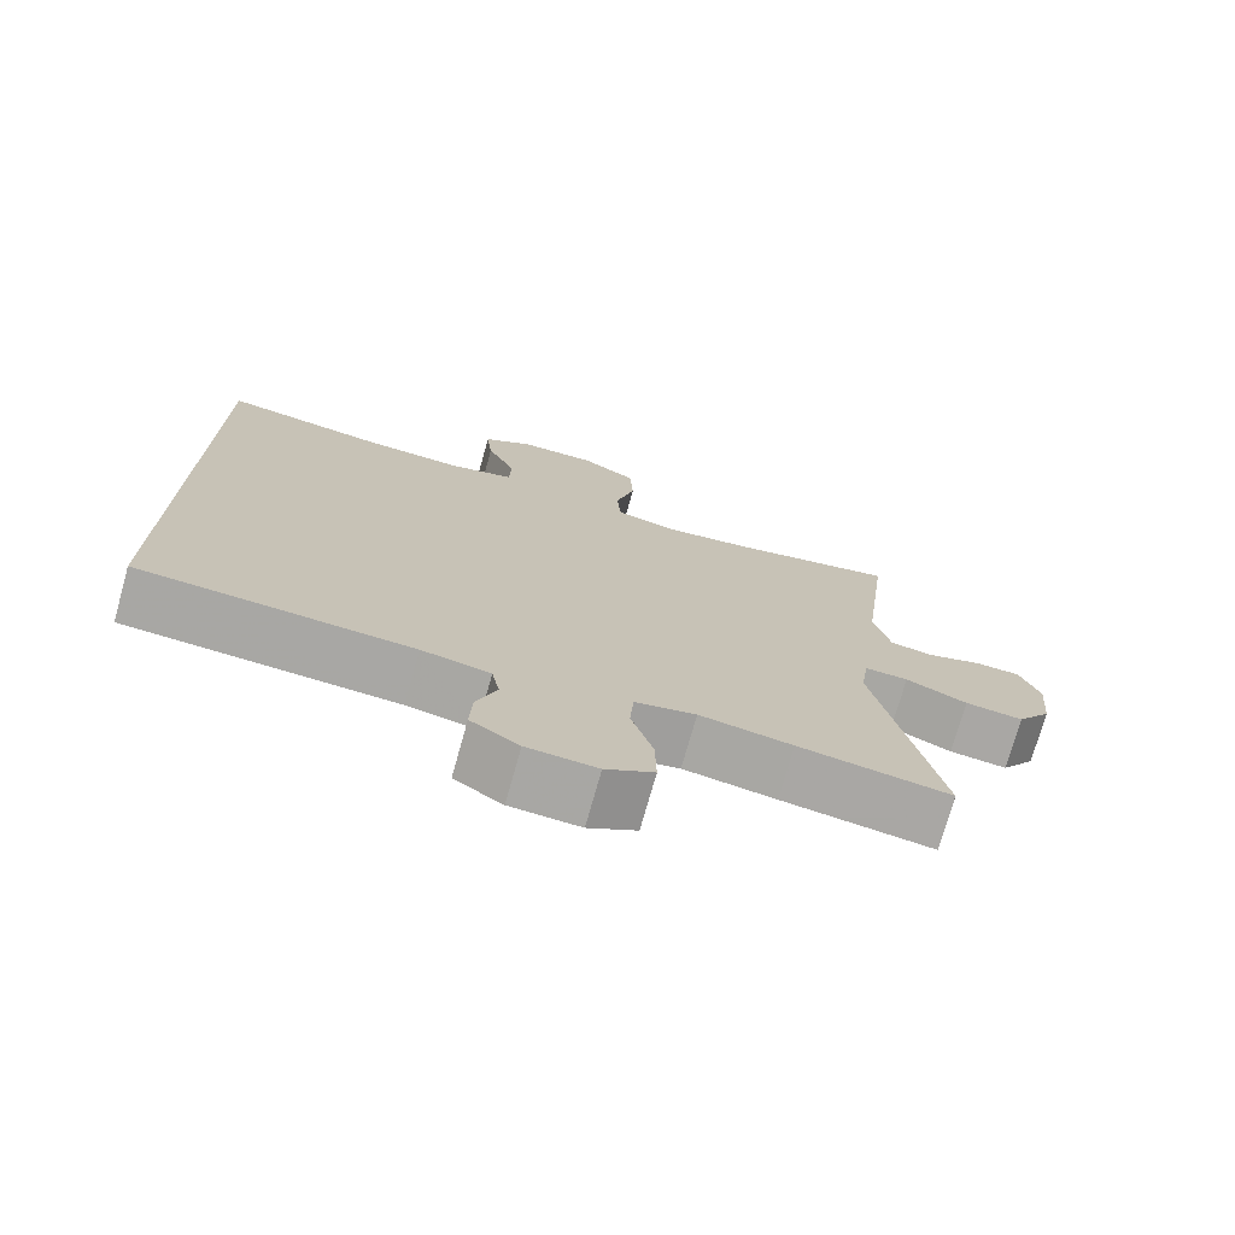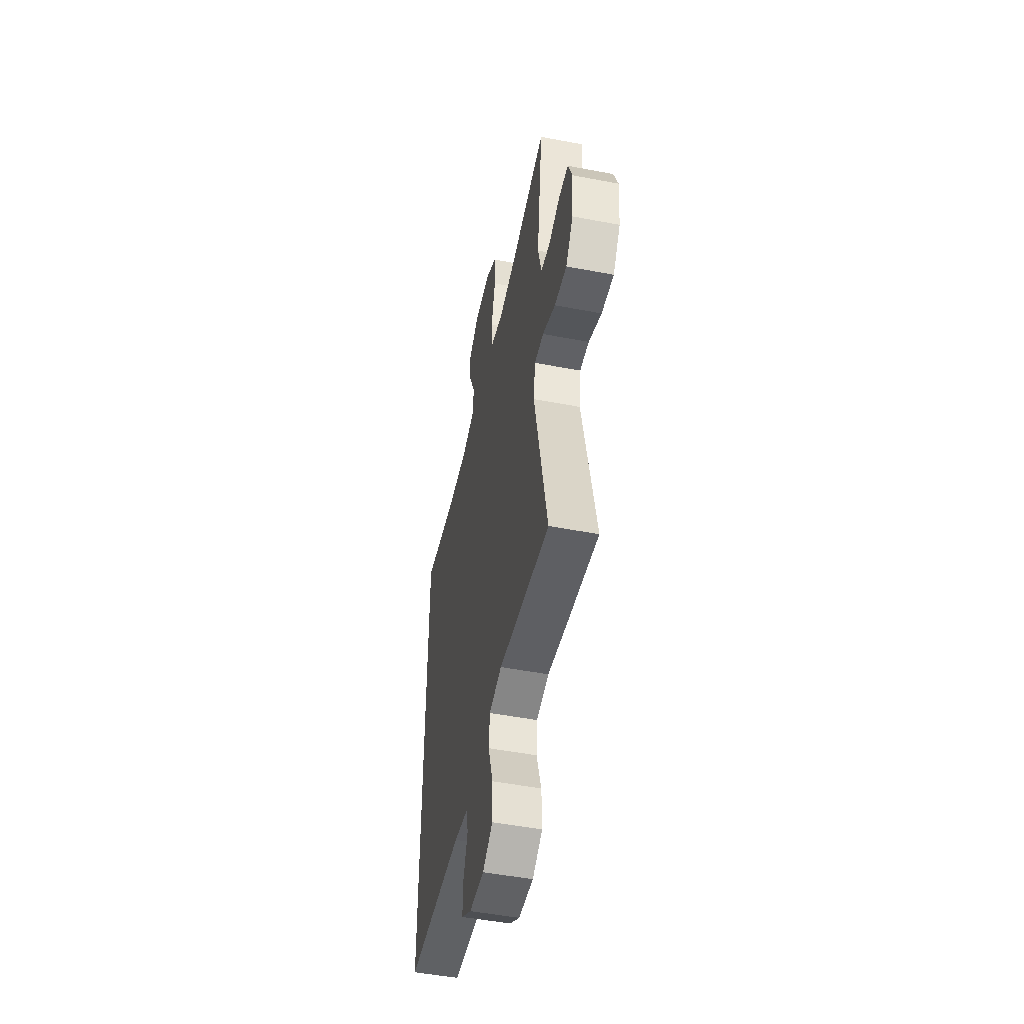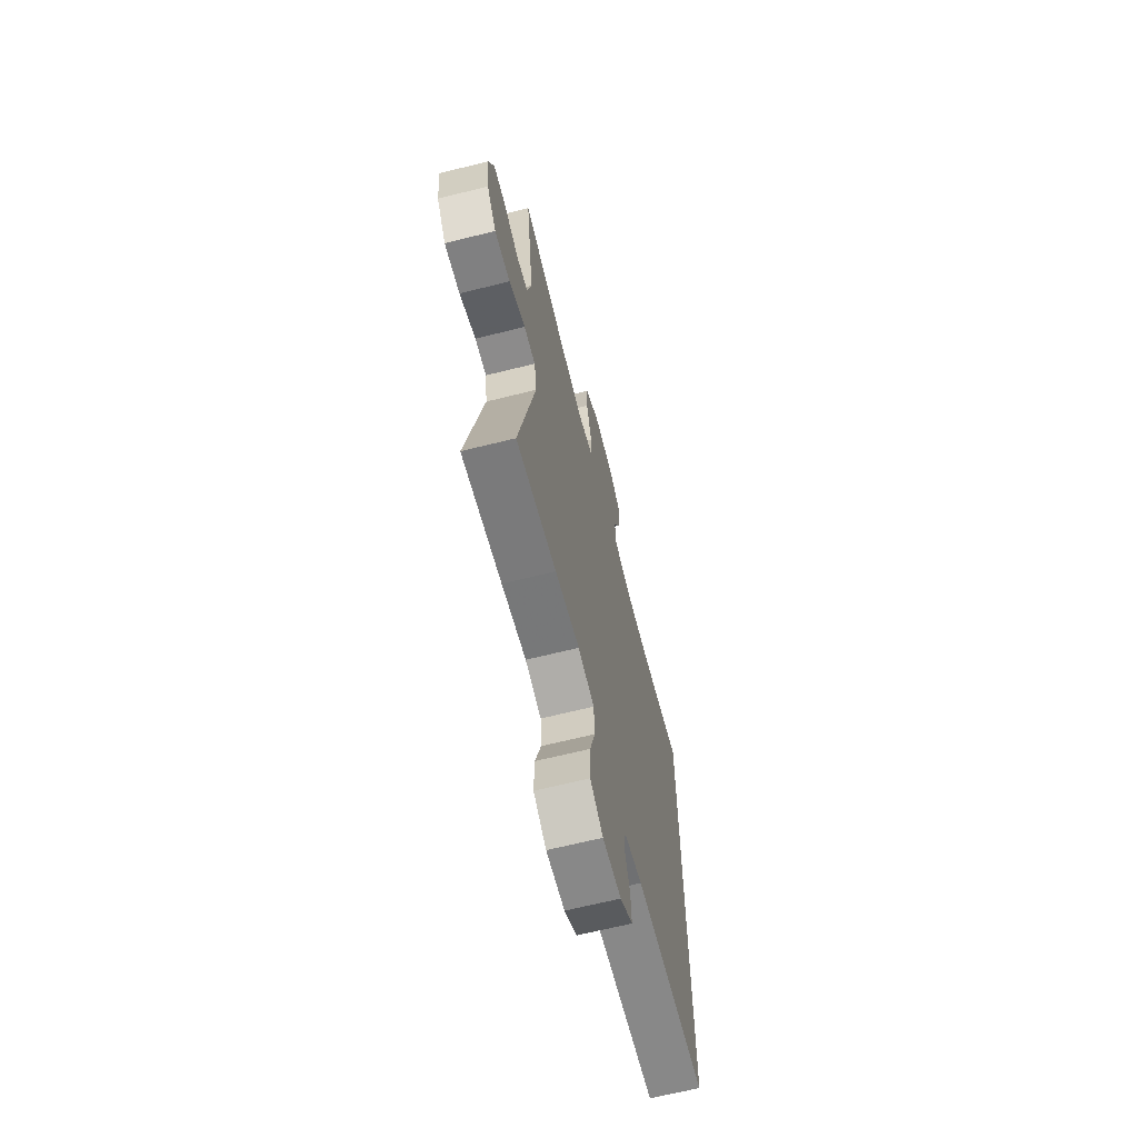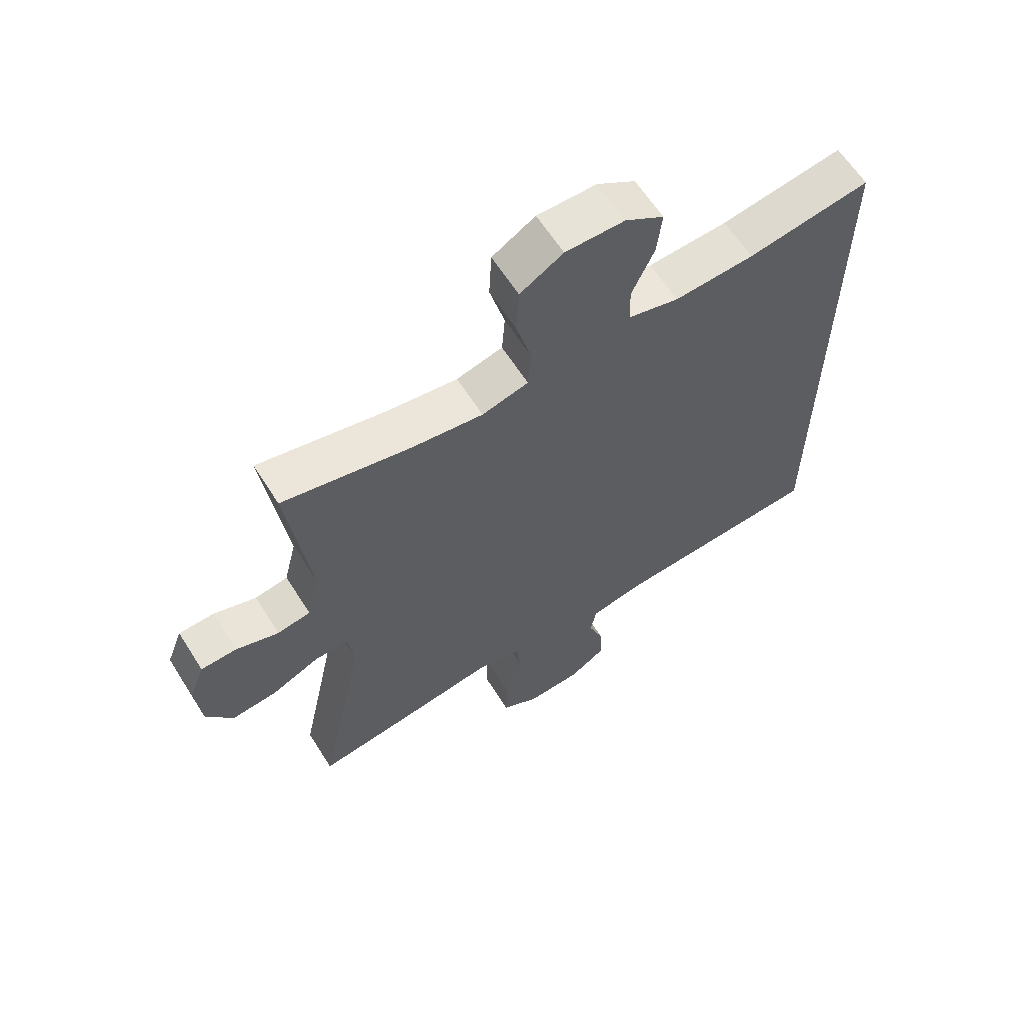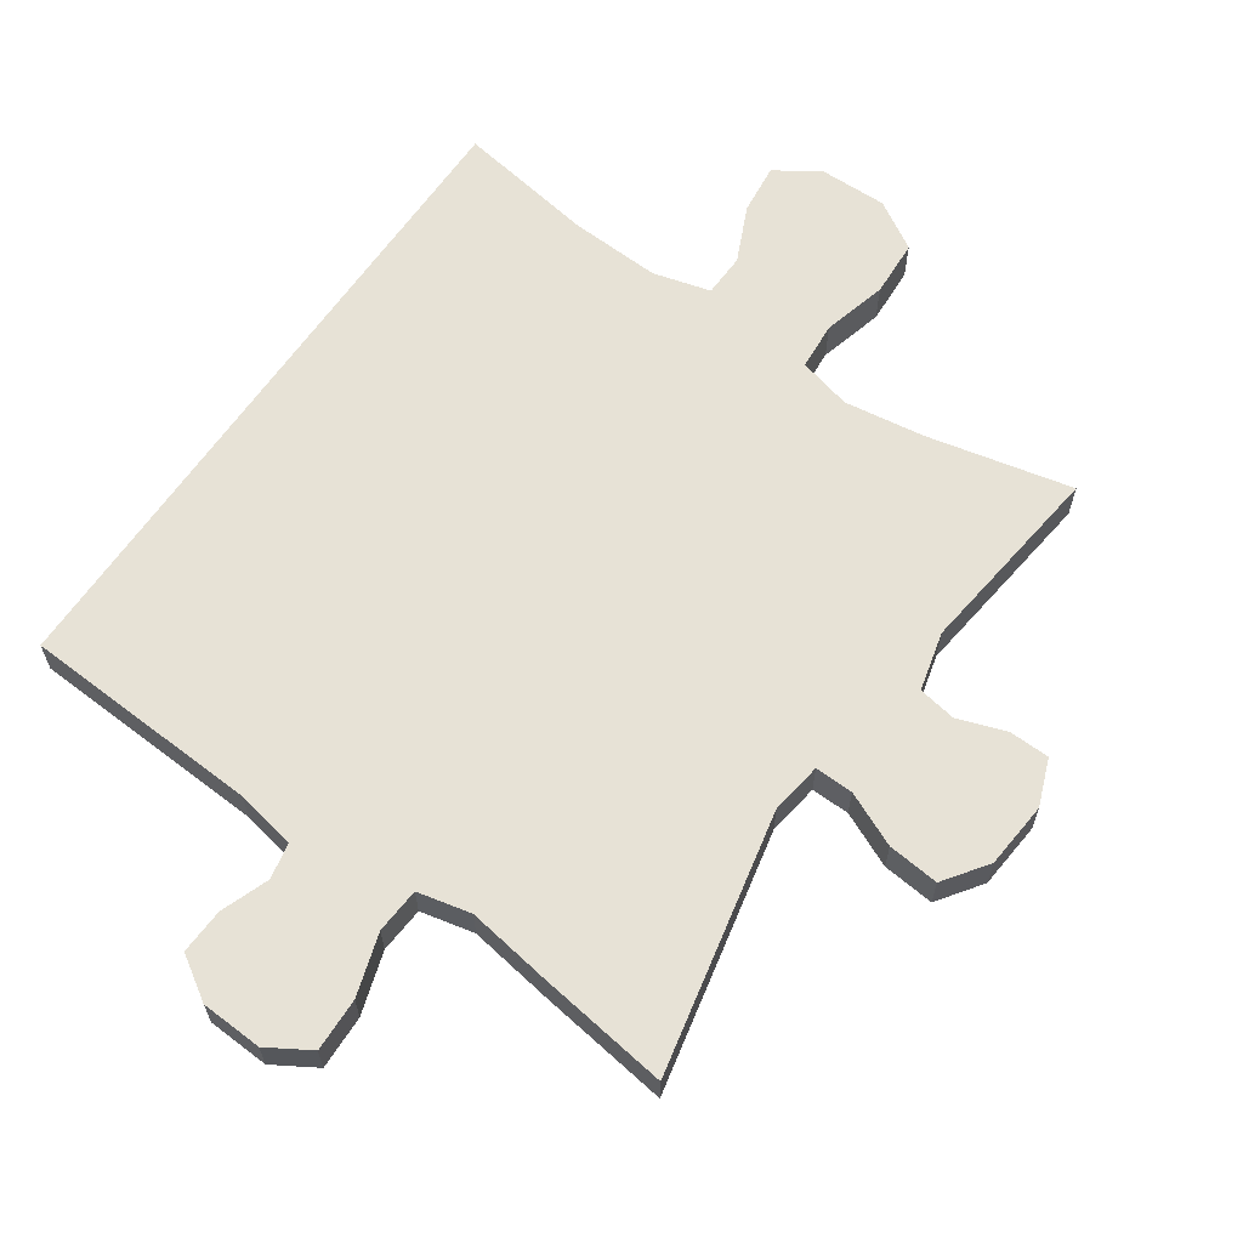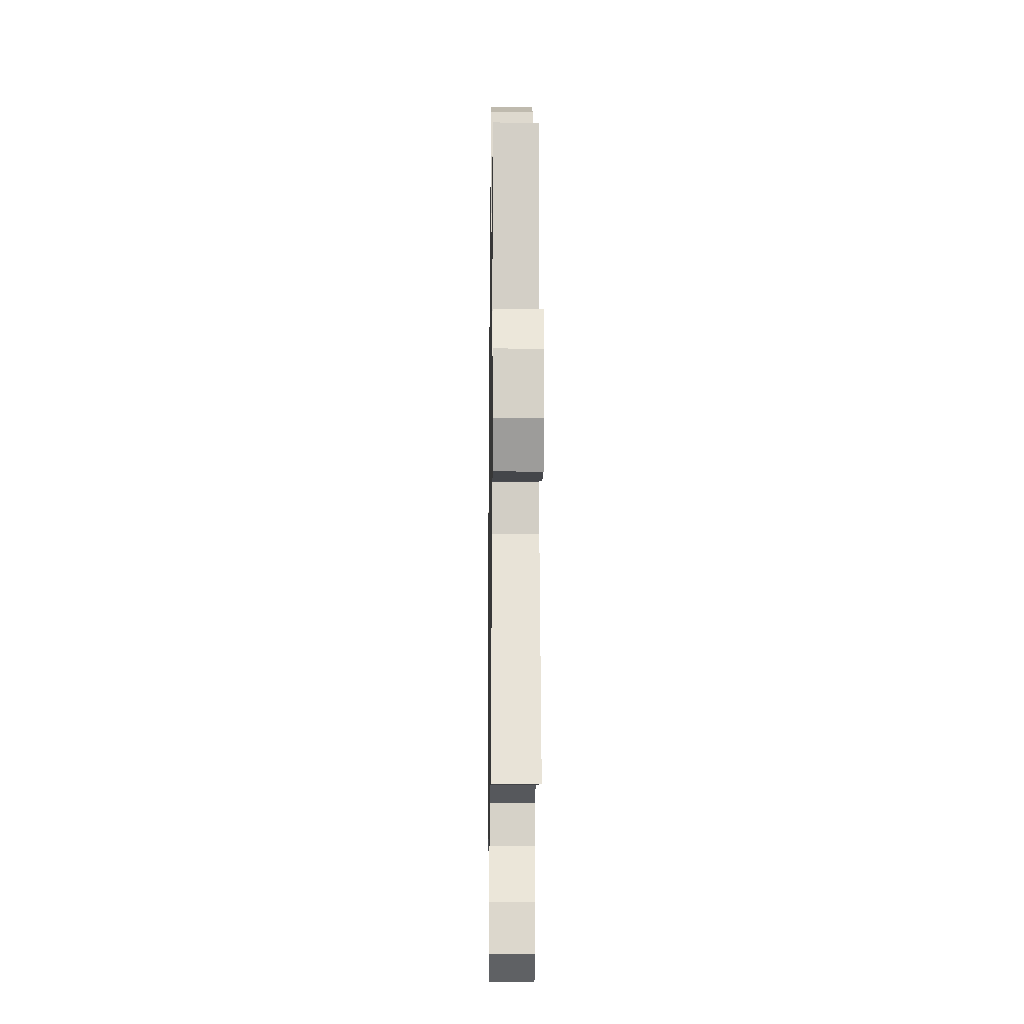
<metadata>
{"format":"obj","ext":"obj","renderer":"f3d","projection":"perspective","resolution":1024,"background":"white","views":[{"elev":-74.2,"azim":164.3,"up":"+Z"},{"elev":-49.8,"azim":-101.9,"up":"+Z"},{"elev":-65.9,"azim":-75.9,"up":"+Z"},{"elev":62.6,"azim":-32.3,"up":"+Z"},{"elev":63.4,"azim":-145.6,"up":"+Y"},{"elev":-15.5,"azim":-90.9,"up":"+Z"}]}
</metadata>
<code>
v 0.5 0.07 -0.47
v 0.15 0.07 -0.49
v 0.062 0.07 -0.508
v 0.052 0.07 -0.56
v 0.078 0.07 -0.63
v 0.081 0.07 -0.696
v 0.019 0.07 -0.736
v -0.071 0.07 -0.741
v -0.133 0.07 -0.704
v -0.131 0.07 -0.626
v -0.103 0.07 -0.536
v -0.108 0.07 -0.47
v -0.186 0.07 -0.453
v -0.305 0.07 -0.472
v -0.5 0.07 -0.5
v -0.421 0.07 -0.12
v -0.432 0.07 -0.044
v -0.488 0.07 -0.046
v -0.567 0.07 -0.082
v -0.642 0.07 -0.09
v -0.687 0.07 -0.027
v -0.696 0.07 0.07
v -0.67 0.07 0.138
v -0.611 0.07 0.14
v -0.54 0.07 0.116
v -0.485 0.07 0.126
v -0.464 0.07 0.212
v -0.5 0.07 0.5
v -0.287 0.07 0.454
v -0.17 0.07 0.438
v -0.093 0.07 0.458
v -0.088 0.07 0.527
v -0.113 0.07 0.621
v -0.109 0.07 0.704
v -0.038 0.07 0.747
v 0.06 0.07 0.746
v 0.124 0.07 0.705
v 0.116 0.07 0.631
v 0.079 0.07 0.549
v 0.081 0.07 0.486
v 0.165 0.07 0.464
v 0.297 0.07 0.471
v 0.5 0.07 0.504
v 0.5 0 -0.47
v 0.15 0 -0.49
v 0.062 0 -0.508
v 0.052 0 -0.56
v 0.078 0 -0.63
v 0.081 0 -0.696
v 0.019 0 -0.736
v -0.071 0 -0.741
v -0.133 0 -0.704
v -0.131 0 -0.626
v -0.103 0 -0.536
v -0.108 0 -0.47
v -0.186 0 -0.453
v -0.305 0 -0.472
v -0.5 0 -0.5
v -0.421 0 -0.12
v -0.432 0 -0.044
v -0.488 0 -0.046
v -0.567 0 -0.082
v -0.642 0 -0.09
v -0.687 0 -0.027
v -0.696 0 0.07
v -0.67 0 0.138
v -0.611 0 0.14
v -0.54 0 0.116
v -0.485 0 0.126
v -0.464 0 0.212
v -0.5 0 0.5
v -0.287 0 0.454
v -0.17 0 0.438
v -0.093 0 0.458
v -0.088 0 0.527
v -0.113 0 0.621
v -0.109 0 0.704
v -0.038 0 0.747
v 0.06 0 0.746
v 0.124 0 0.705
v 0.116 0 0.631
v 0.079 0 0.549
v 0.081 0 0.486
v 0.165 0 0.464
v 0.297 0 0.471
v 0.5 0 0.504
f 42 43 1 2
f 41 42 2 3
f 40 41 3 4
f 39 40 4
f 37 38 39
f 36 37 39
f 35 36 39
f 34 35 39
f 33 34 39
f 32 33 39
f 31 32 39 4
f 30 31 4
f 29 30 4
f 27 28 29 4
f 4 5 6
f 27 4 6
f 26 27 6
f 25 26 6
f 23 24 25
f 22 23 25
f 21 22 25
f 20 21 25
f 19 20 25
f 18 19 25
f 17 18 25
f 17 25 6
f 13 14 15 16
f 12 13 16 17
f 9 10 11
f 8 9 11
f 7 8 11
f 6 7 11
f 6 11 12
f 6 12 17
f 45 44 86 85
f 46 45 85 84
f 47 46 84 83
f 47 83 82
f 82 81 80
f 82 80 79
f 82 79 78
f 82 78 77
f 82 77 76
f 82 76 75
f 47 82 75 74
f 47 74 73
f 47 73 72
f 47 72 71 70
f 49 48 47
f 49 47 70
f 49 70 69
f 49 69 68
f 68 67 66
f 68 66 65
f 68 65 64
f 68 64 63
f 68 63 62
f 68 62 61
f 68 61 60
f 49 68 60
f 59 58 57 56
f 60 59 56 55
f 54 53 52
f 54 52 51
f 54 51 50
f 54 50 49
f 55 54 49
f 60 55 49
f 1 44 45 2
f 2 45 46 3
f 3 46 47 4
f 4 47 48 5
f 5 48 49 6
f 6 49 50 7
f 7 50 51 8
f 8 51 52 9
f 9 52 53 10
f 10 53 54 11
f 11 54 55 12
f 12 55 56 13
f 13 56 57 14
f 14 57 58 15
f 15 58 59 16
f 16 59 60 17
f 17 60 61 18
f 18 61 62 19
f 19 62 63 20
f 20 63 64 21
f 21 64 65 22
f 22 65 66 23
f 23 66 67 24
f 24 67 68 25
f 25 68 69 26
f 26 69 70 27
f 27 70 71 28
f 28 71 72 29
f 29 72 73 30
f 30 73 74 31
f 31 74 75 32
f 32 75 76 33
f 33 76 77 34
f 34 77 78 35
f 35 78 79 36
f 36 79 80 37
f 37 80 81 38
f 38 81 82 39
f 39 82 83 40
f 40 83 84 41
f 41 84 85 42
f 42 85 86 43
f 43 86 44 1

</code>
